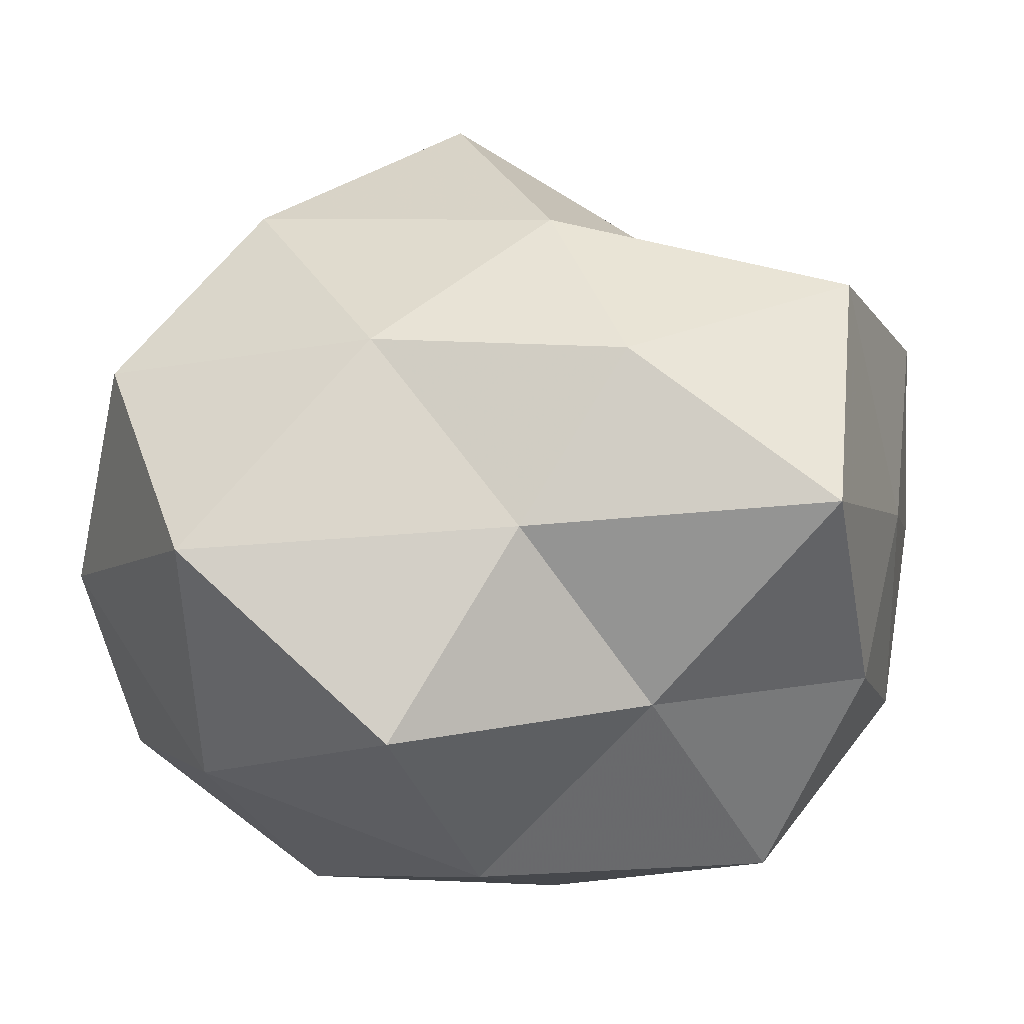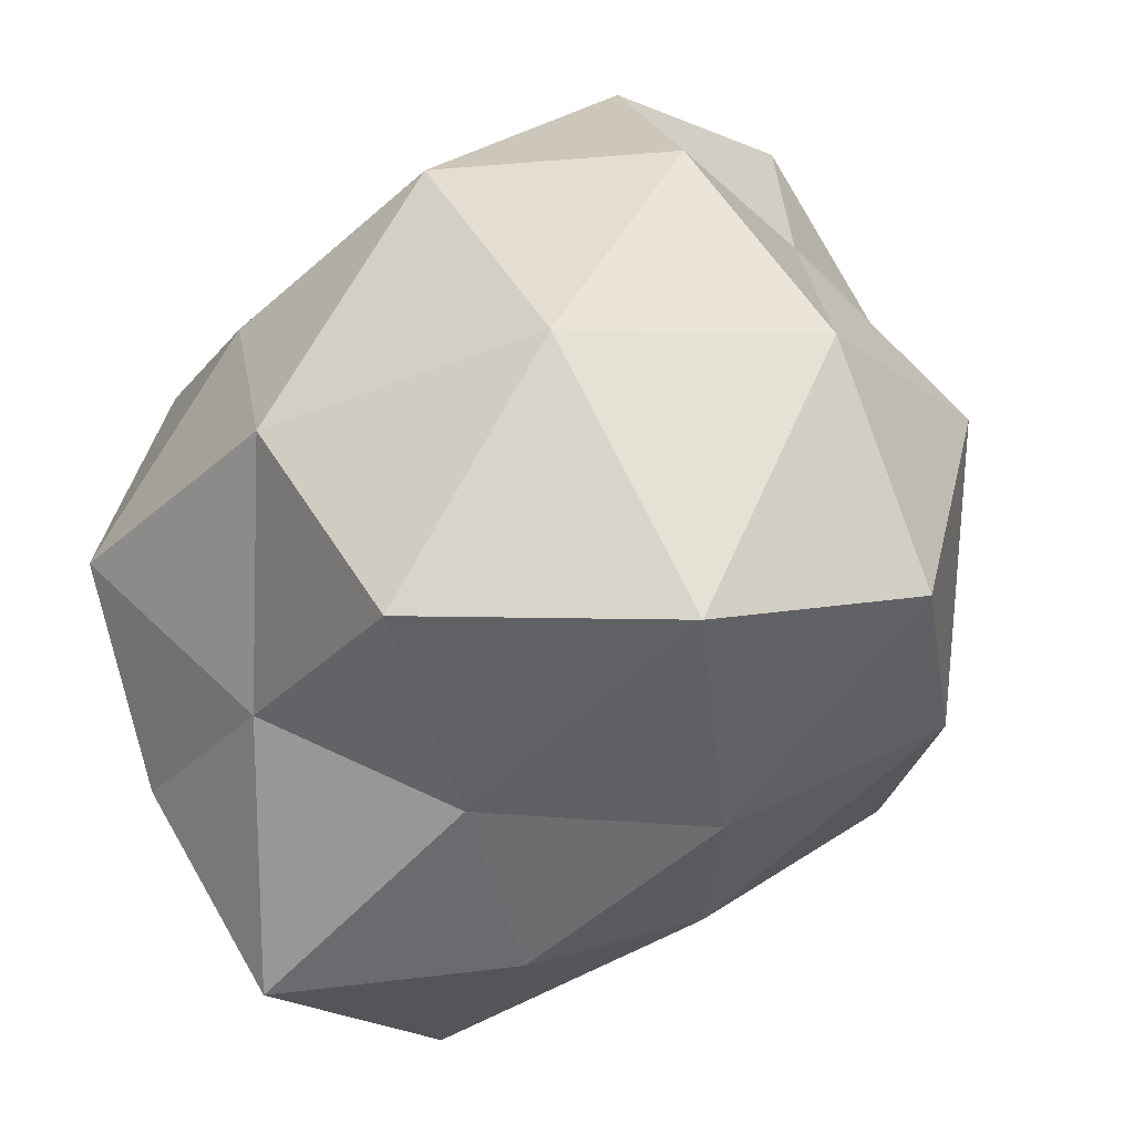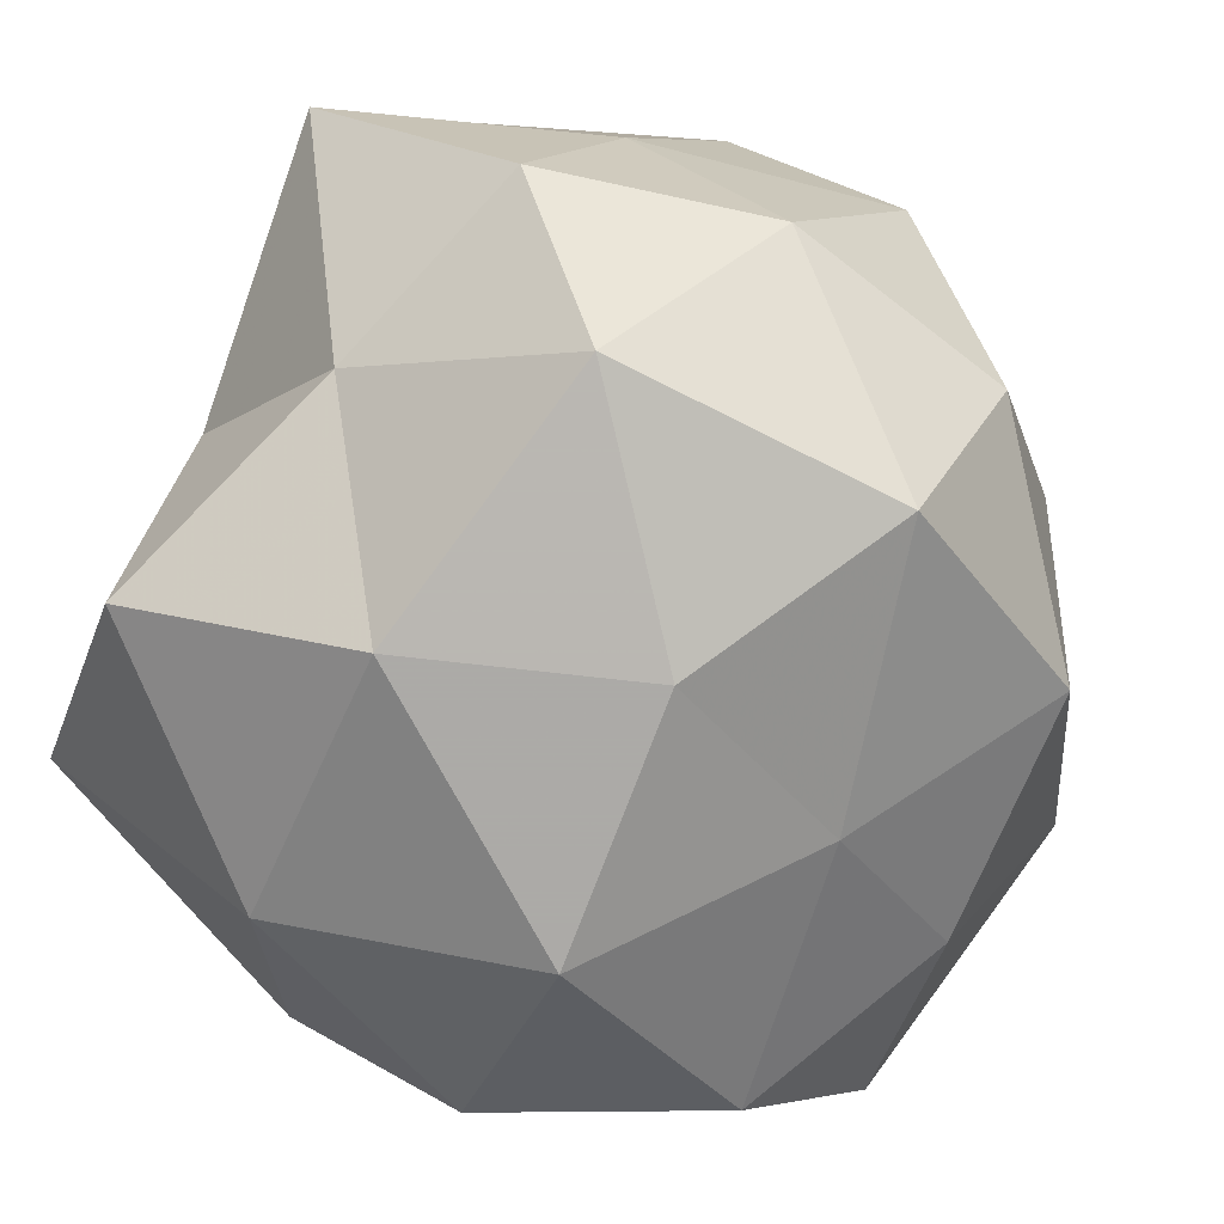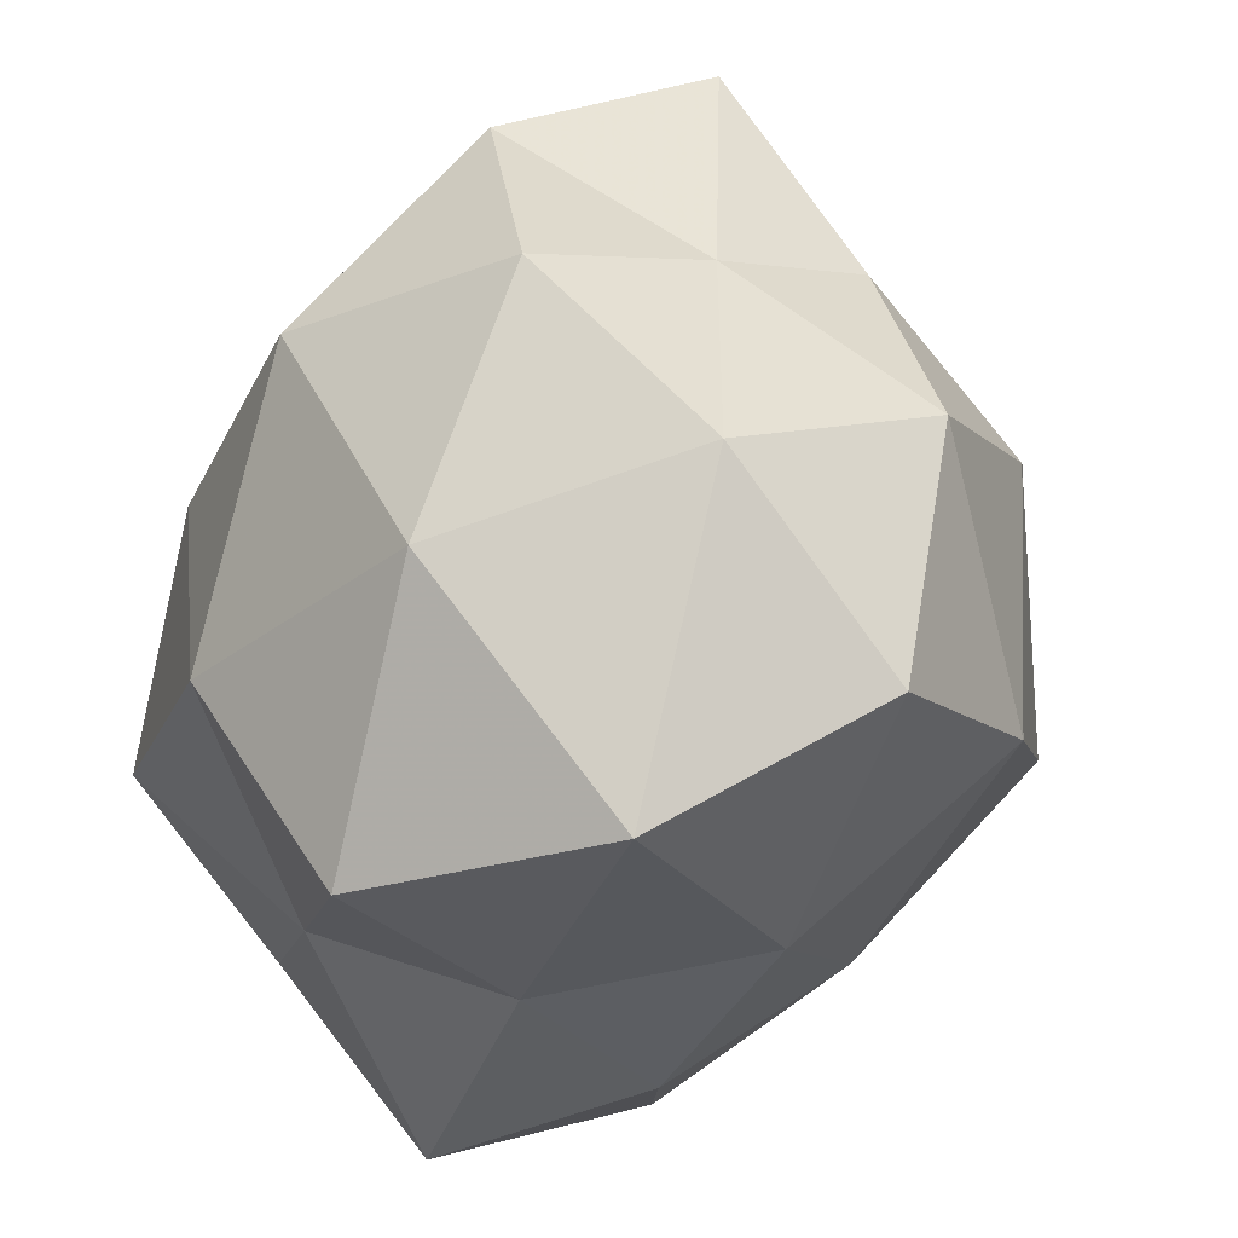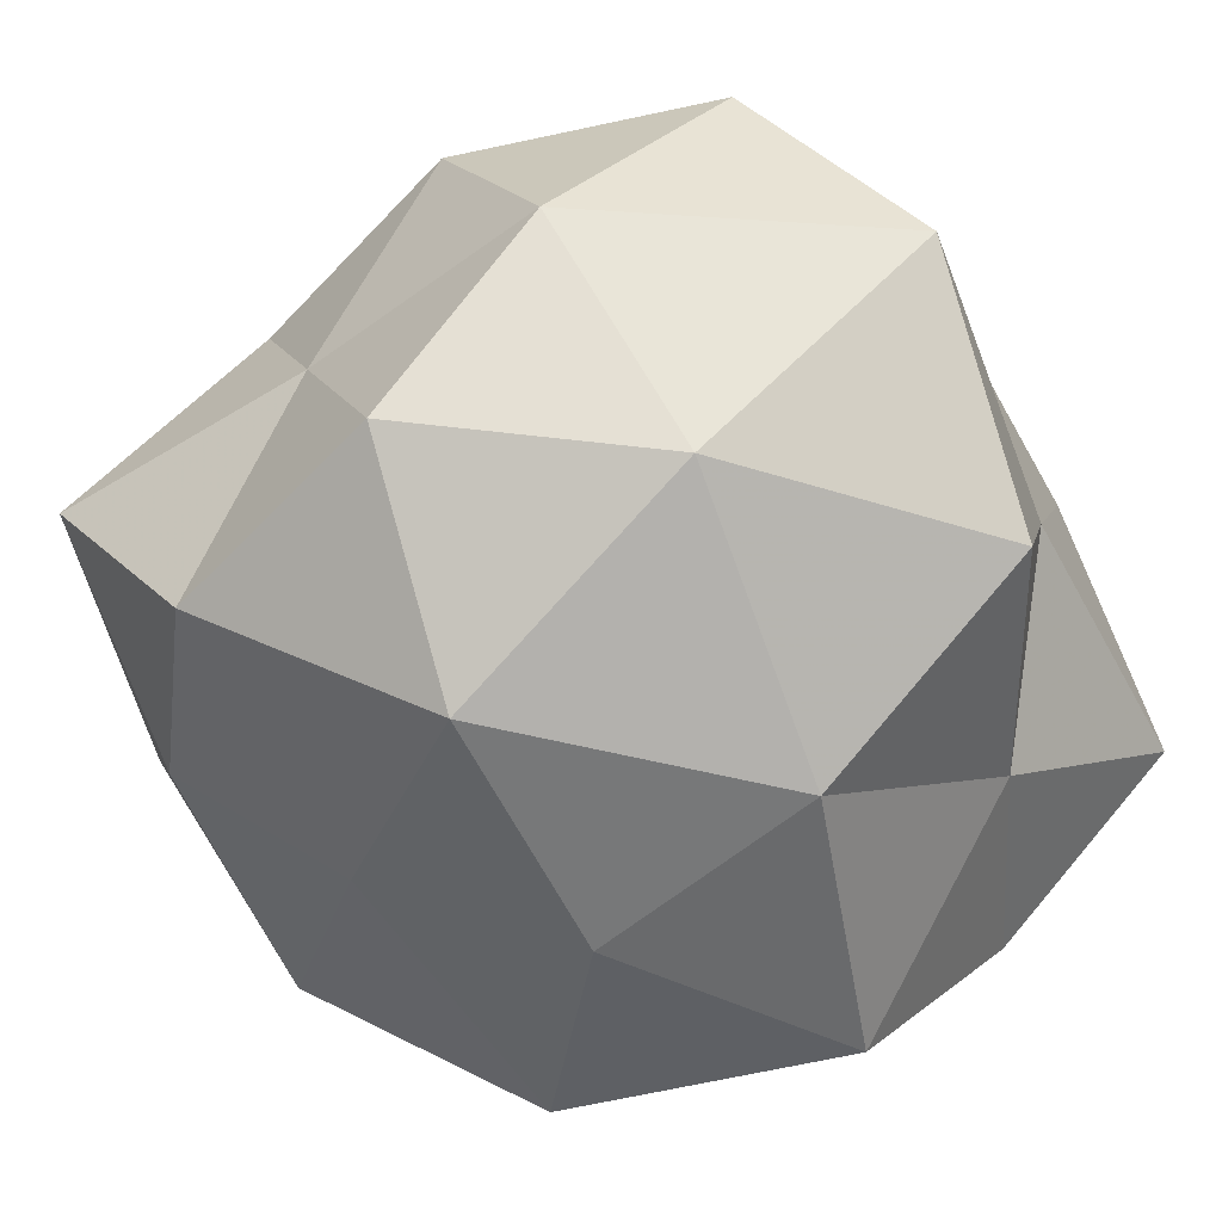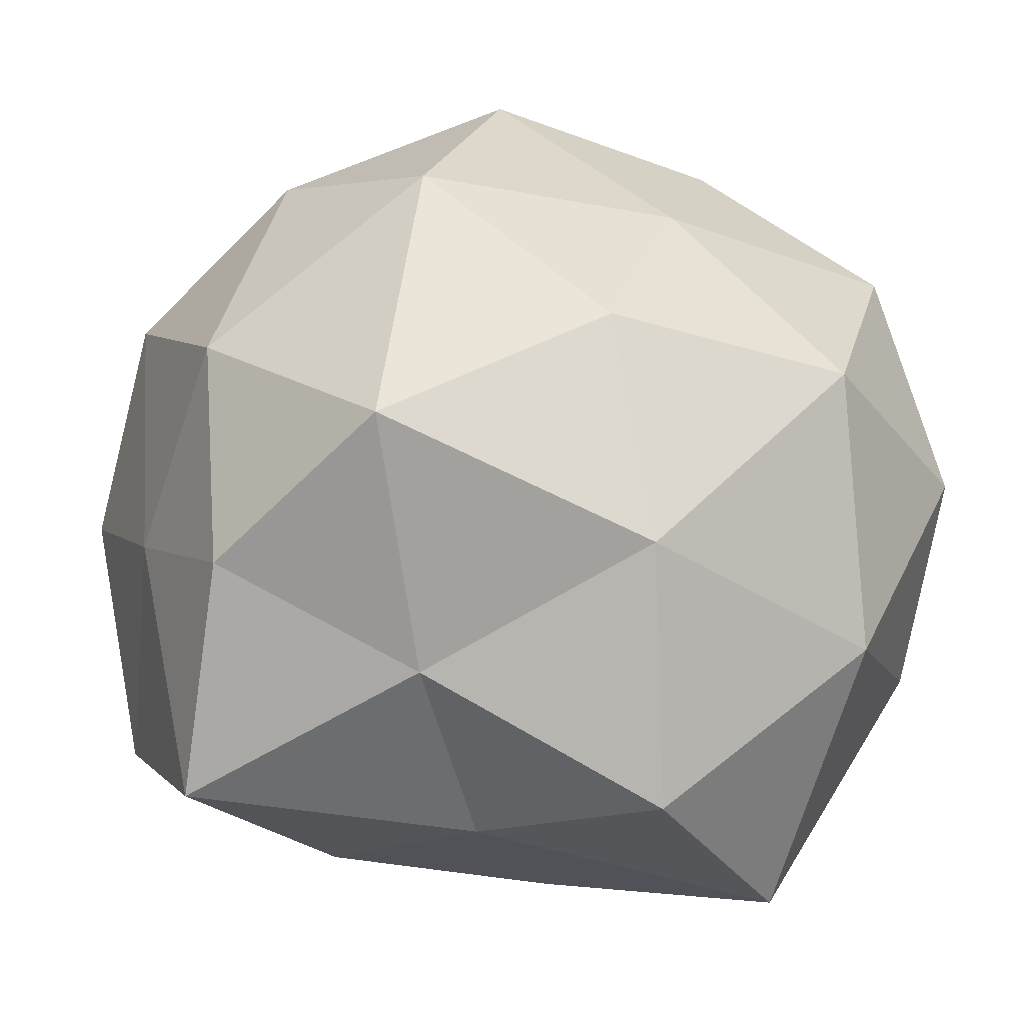
<metadata>
{"format":"obj","ext":"obj","renderer":"f3d","projection":"perspective","resolution":1024,"background":"white","views":[{"elev":-7.5,"azim":8.0,"up":"+Z"},{"elev":-56.3,"azim":-134.0,"up":"+Y"},{"elev":-77.9,"azim":73.2,"up":"+Z"},{"elev":-40.1,"azim":-111.7,"up":"+Y"},{"elev":-54.4,"azim":-60.5,"up":"+Z"},{"elev":-23.9,"azim":160.3,"up":"+Y"}]}
</metadata>
<code>
v 0.0382 0.004876 -0.01644
v 0.03552 -0.02375 0.02049
v -0.03338 0.0351 -0.0009382
v -0.03284 0.01612 0.01247
v -0.005107 -0.03794 -0.02235
v 0.001462 0.01838 0.03396
v -0.02015 0.003669 -0.034
v 0.03024 0.02555 -0.01339
v -0.03906 -0.00463 0.01521
v 0.004217 0.005364 -0.03494
v 0.005968 0.03566 0.01869
v 0.01863 -0.0027 0.02746
v -0.03589 0.008935 -0.002779
v 0.02616 -0.007375 -0.03264
v 0.04097 -8.8e-07 0.01866
v 0.02897 0.02216 0.02347
v 0.02137 0.01928 -0.03041
v 0.0397 -0.009028 0.0007853
v -0.02599 -0.02033 -0.02411
v -0.04018 -0.01509 -0.004593
v -0.0247 0.007831 0.0303
v -0.03314 -0.02861 0.01302
v 0.03471 -0.03464 -0.001175
v -0.01895 0.0314 0.01947
v -0.003841 -0.006146 0.04139
v 0.009046 0.03737 -0.01727
v -0.0001316 -0.01676 -0.03393
v 0.03632 -0.01665 -0.01547
v -0.005684 0.02196 -0.02694
v 0.006292 -0.03574 -0.00302
v -0.006211 0.0439 0.001324
v 0.01592 -0.03483 0.01302
v -0.01449 0.035 -0.015
v -0.007361 -0.03507 0.01437
v -0.02108 -0.01968 0.0297
v 0.01717 -0.02603 -0.01838
v 0.02083 0.03415 0.002385
v 0.04067 0.0153 0.002411
v -0.02369 -0.04061 -0.005205
v -0.03129 0.02223 -0.02078
v -0.03833 0.0005023 -0.0201
v 0.007649 -0.0238 0.02763
f 13 4 3
f 9 4 13
f 12 2 15
f 16 11 6
f 16 6 12
f 15 16 12
f 8 1 17
f 1 14 17
f 17 14 10
f 18 15 2
f 9 13 20
f 9 21 4
f 22 9 20
f 18 2 23
f 24 3 4
f 24 6 11
f 4 21 24
f 21 6 24
f 12 6 25
f 21 25 6
f 8 17 26
f 27 7 10
f 10 14 27
f 5 19 27
f 19 7 27
f 1 28 14
f 1 18 28
f 28 18 23
f 29 10 7
f 17 10 29
f 17 29 26
f 31 3 24
f 11 31 24
f 23 2 32
f 32 30 23
f 26 29 33
f 31 33 3
f 26 33 31
f 34 30 32
f 35 21 9
f 22 35 9
f 35 25 21
f 22 34 35
f 27 36 5
f 14 36 27
f 14 28 36
f 23 36 28
f 30 5 36
f 30 36 23
f 37 11 16
f 8 26 37
f 37 31 11
f 26 31 37
f 8 38 1
f 38 16 15
f 38 18 1
f 38 15 18
f 8 37 38
f 37 16 38
f 39 19 5
f 20 19 39
f 22 20 39
f 39 5 30
f 22 39 34
f 39 30 34
f 13 3 40
f 29 7 40
f 40 3 33
f 33 29 40
f 19 41 7
f 20 13 41
f 20 41 19
f 40 7 41
f 41 13 40
f 42 2 12
f 25 42 12
f 42 32 2
f 34 32 42
f 35 42 25
f 34 42 35

</code>
